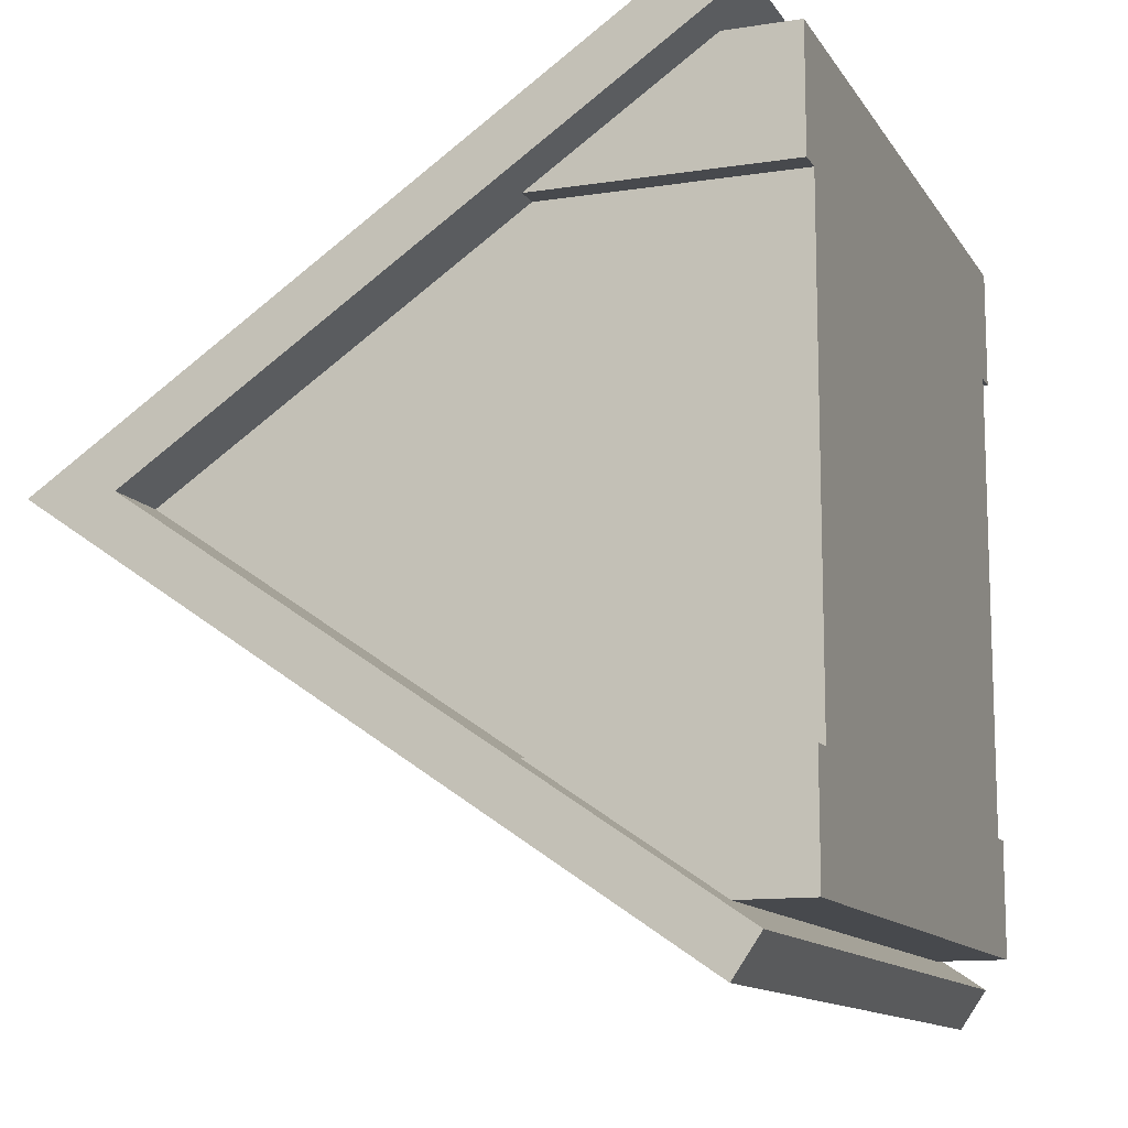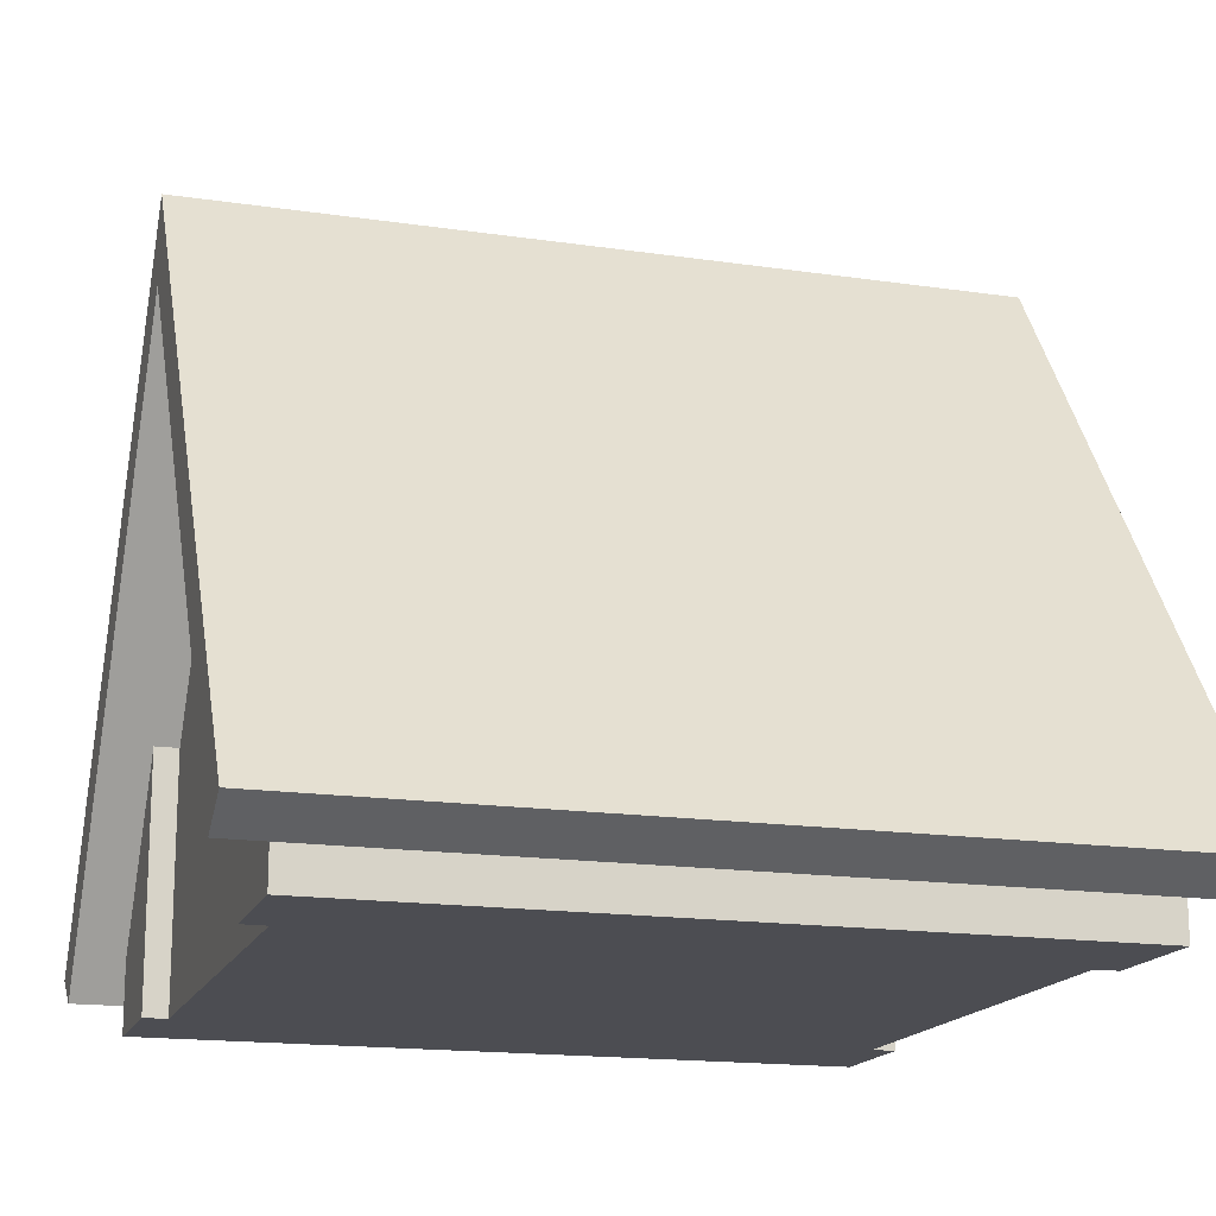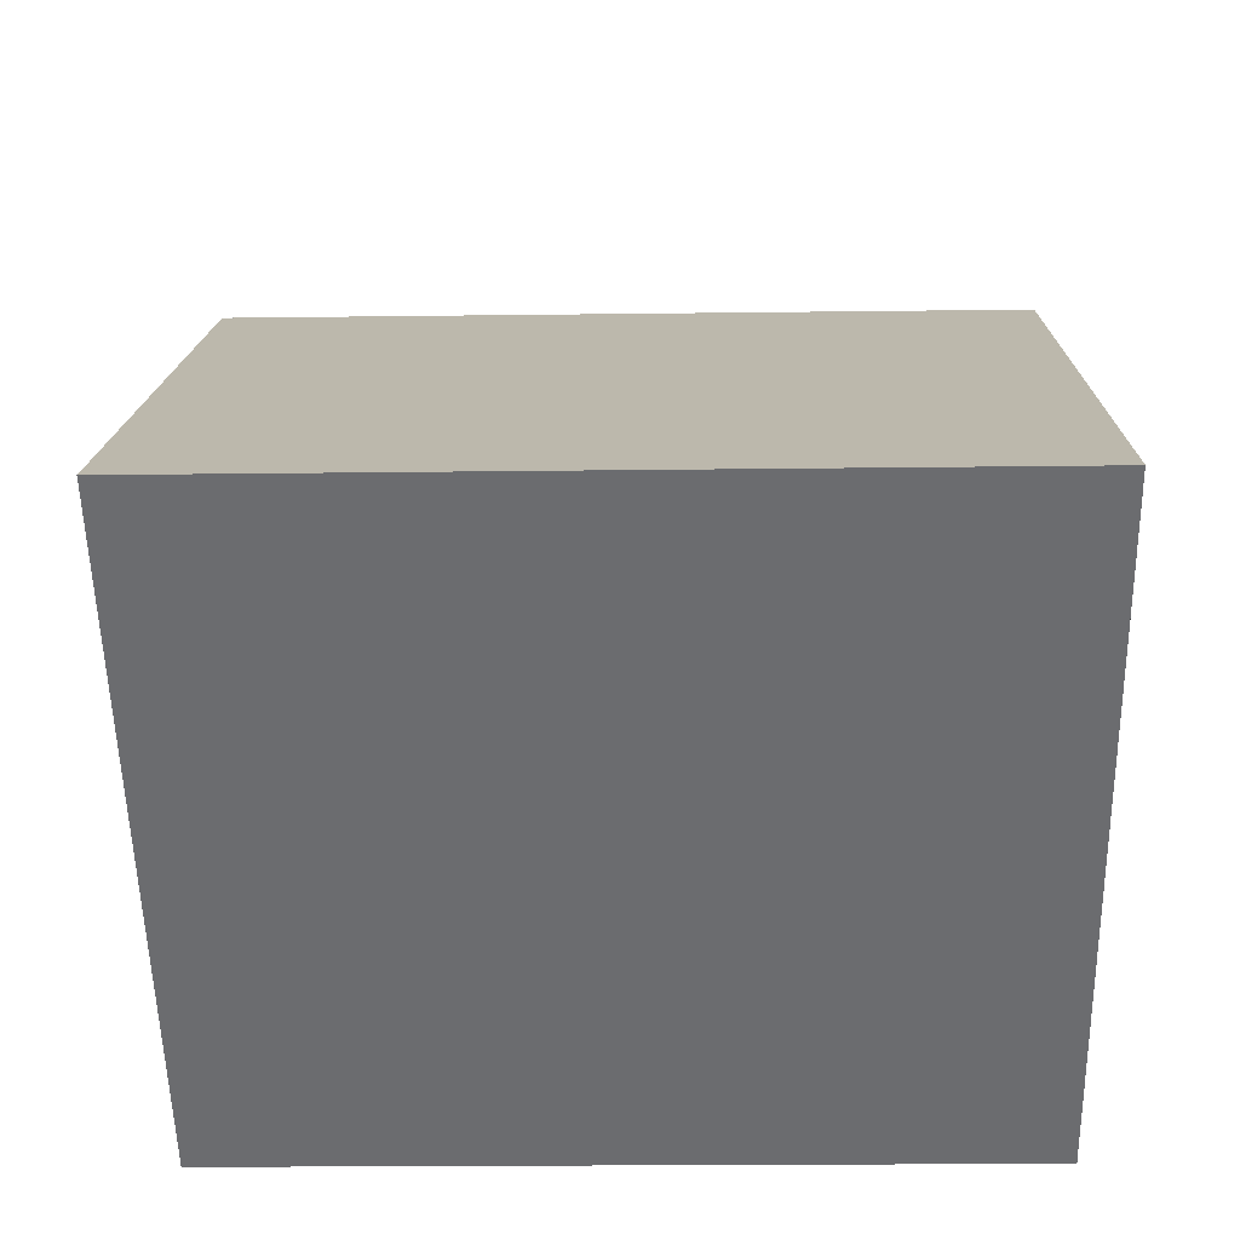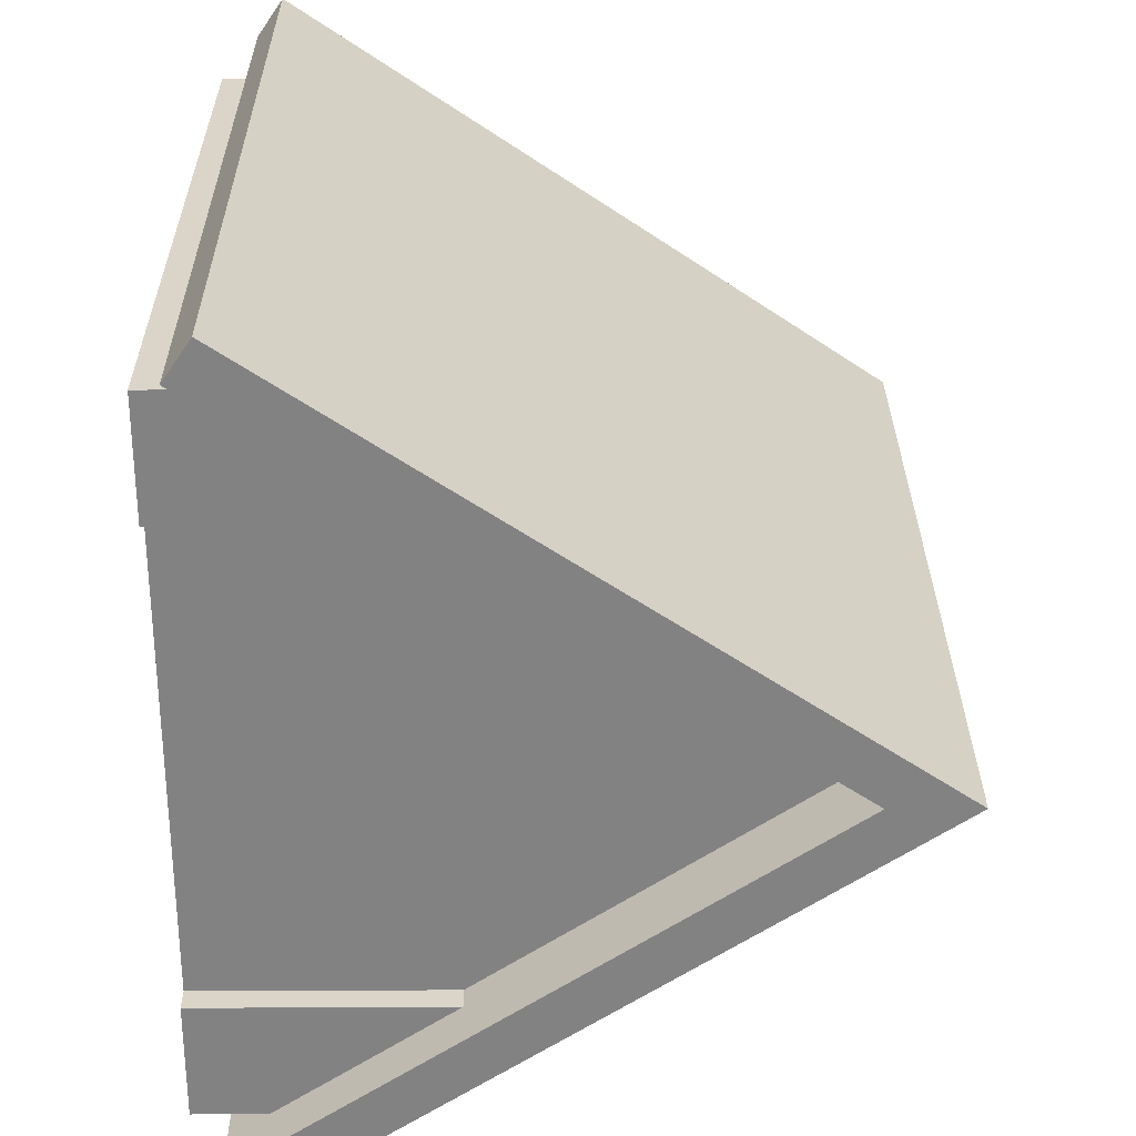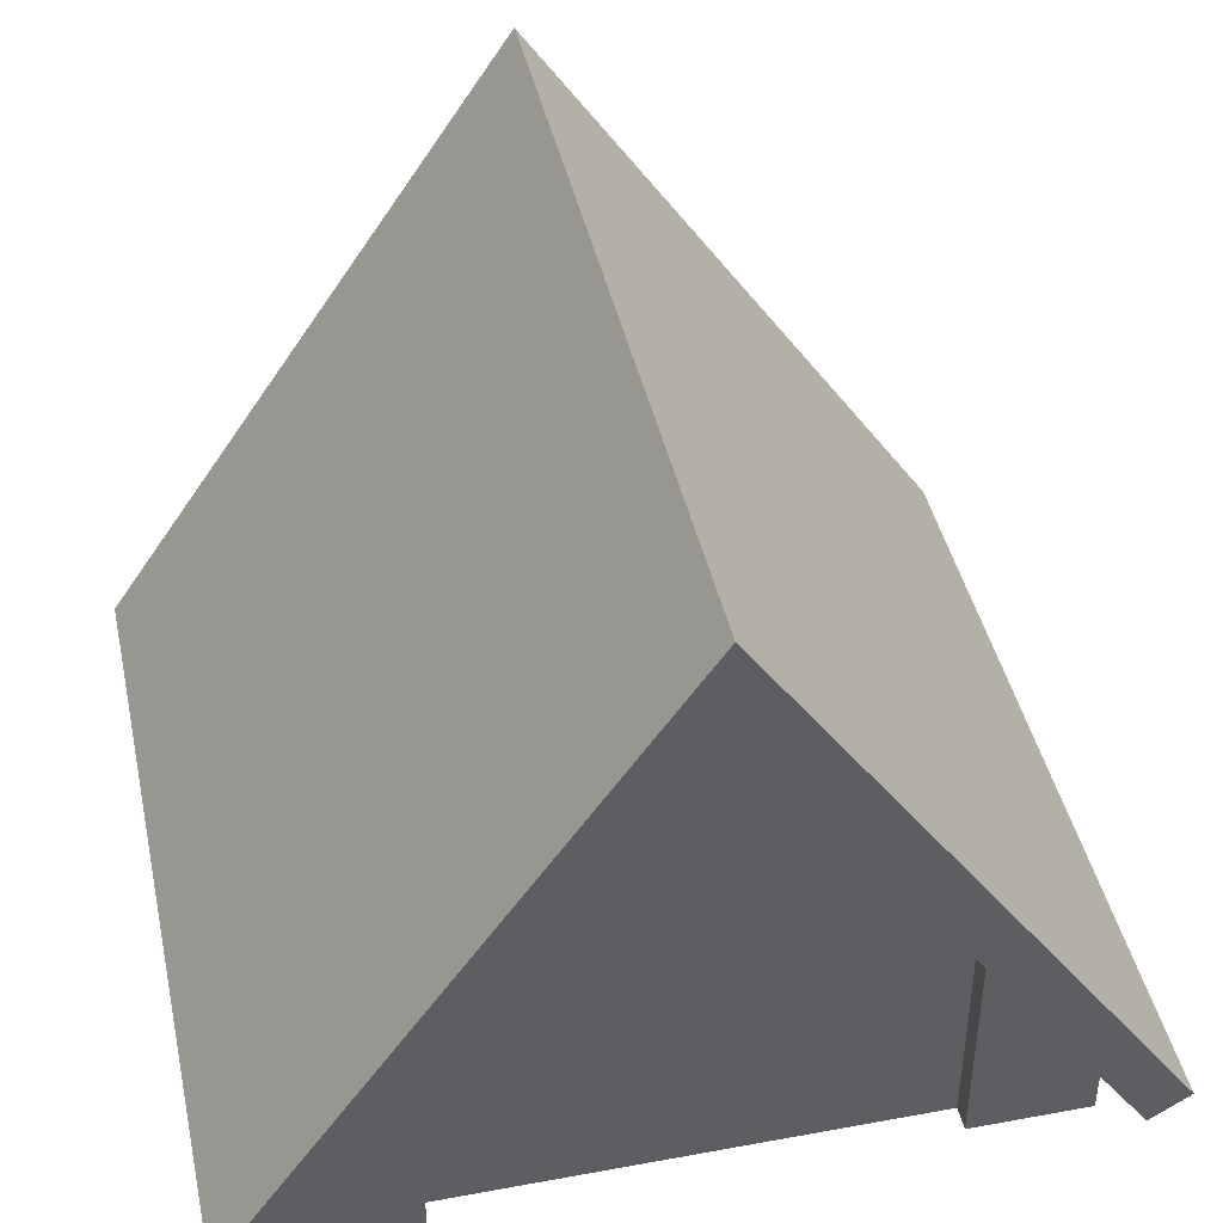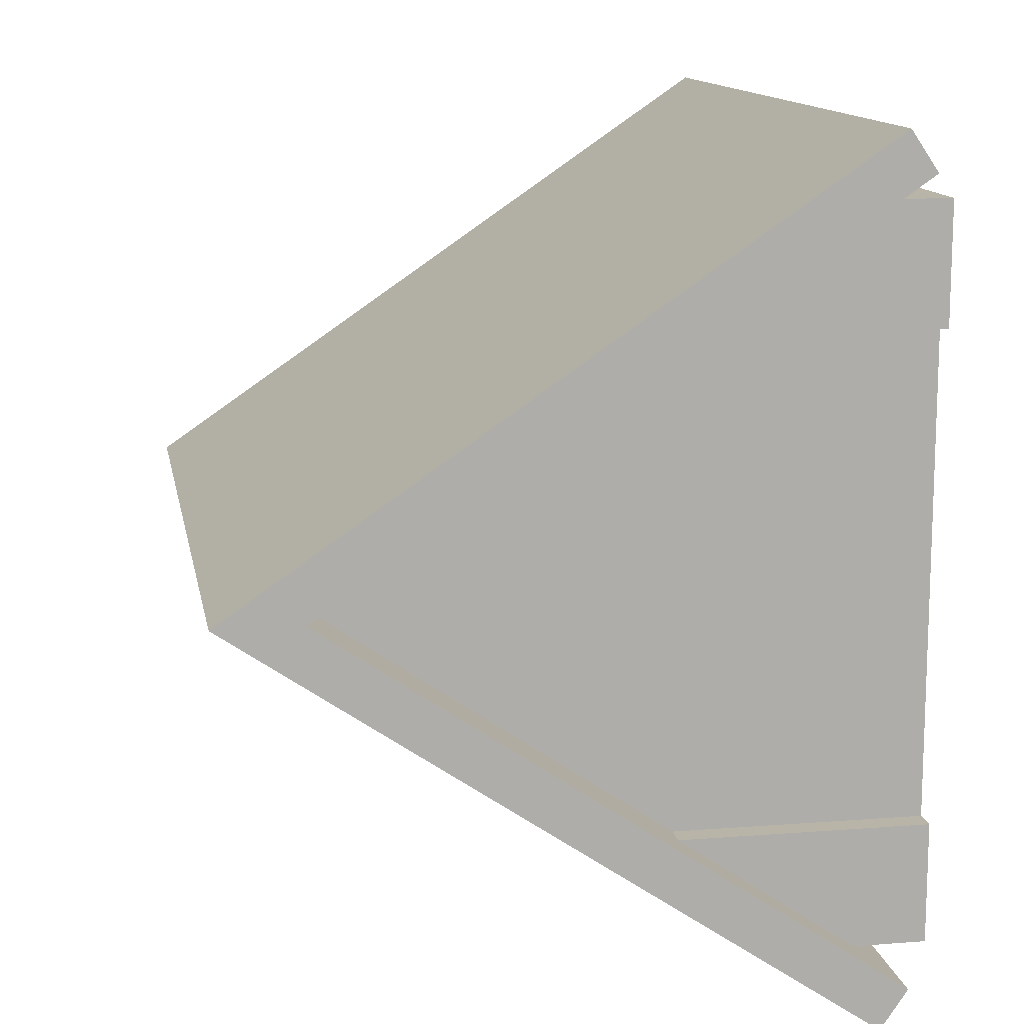
<metadata>
{"format":"obj","ext":"obj","renderer":"f3d","projection":"perspective","resolution":1024,"background":"white","views":[{"elev":-12.2,"azim":-69.8,"up":"+Z"},{"elev":-16.4,"azim":163.1,"up":"+Y"},{"elev":-19.5,"azim":-178.6,"up":"+Z"},{"elev":29.2,"azim":89.6,"up":"+Z"},{"elev":43.0,"azim":-102.3,"up":"+Y"},{"elev":13.0,"azim":-100.2,"up":"+Z"}]}
</metadata>
<code>
o Roof_Straight_Red_01
v 0 0 0
v 3 0 -1e-06
v 3 0.3 -1e-06
v 0 0.3 0
v 3 0 -0.5
v -0 0 -0.5
v 0.1 0 -0.5
v 0.1 0 -2.5
v -0 0 -2.5
v -1e-06 0 -3
v 3 0 -3
v 3 0 -2.5
v 2.9 0 -2.5
v 2.9 0 -0.5
v 3 1.033 -0.5
v 2.9 1.033 -0.5
v 2.9 1.033 -2.5
v 2.9 2.5 -1.5
v 3 1.033 -2.5
v 3 0.3 -3
v -1e-06 0.3 -3
v -0 1.033 -2.5
v 0.1 1.033 -2.5
v 0.1 2.5 -1.5
v 3.2 0.1348 -3.113
v 3.2 2.5 -1.5
v -0.2 2.5 -1.5
v -0.2 0.1348 -3.113
v 3.2 0.2474 -3.278
v 3.2 2.613 -1.665
v 3.2 2.855 -1.5
v 3.2 2.613 -1.335
v 3.2 0.2474 0.2779
v 3.2 0.1348 0.1127
v -0.2 0.2474 -3.278
v -0.2 2.613 -1.665
v -0.2 0.1348 0.1127
v -0.2 0.2474 0.2779
v -0.2 2.613 -1.335
v -0.2 2.855 -1.5
v 0.1 1.033 -0.5
v -0 1.033 -0.5
f 2 4 1
f 8 11 13
f 5 3 2
f 5 16 15
f 19 13 12
f 20 12 11
f 9 23 22
f 9 21 10
f 10 20 11
f 42 7 6
f 4 6 1
f 2 3 4
f 14 5 2
f 2 1 7
f 1 6 7
f 14 2 7
f 8 9 10
f 14 7 8
f 11 12 13
f 13 14 8
f 8 10 11
f 5 15 3
f 5 14 16
f 19 17 13
f 20 19 12
f 9 8 23
f 9 22 21
f 10 21 20
f 42 41 7
f 4 42 6
f 17 18 16
f 23 7 41
f 31 39 32
f 30 40 31
f 16 14 13
f 13 17 16
f 41 24 23
f 23 8 7
f 31 40 39
f 30 36 40
f 23 17 20
f 16 41 4
f 20 21 23
f 21 22 23
f 23 24 18
f 17 19 20
f 23 18 17
f 4 3 16
f 3 15 16
f 16 18 24
f 41 42 4
f 16 24 41
f 25 21 28
f 32 34 26
f 35 30 29
f 28 29 25
f 36 35 27
f 37 3 34
f 34 38 37
f 33 39 38
f 25 26 19
f 26 18 19
f 18 17 19
f 24 27 22
f 27 28 22
f 22 23 24
f 25 19 20
f 21 22 28
f 25 20 21
f 25 29 26
f 29 30 26
f 30 31 26
f 31 32 26
f 32 33 34
f 35 36 30
f 28 35 29
f 35 28 27
f 27 37 38
f 38 39 27
f 39 40 27
f 40 36 27
f 37 27 42
f 27 24 42
f 24 41 42
f 18 26 15
f 26 34 15
f 15 16 18
f 37 42 4
f 3 15 34
f 37 4 3
f 34 33 38
f 33 32 39

</code>
